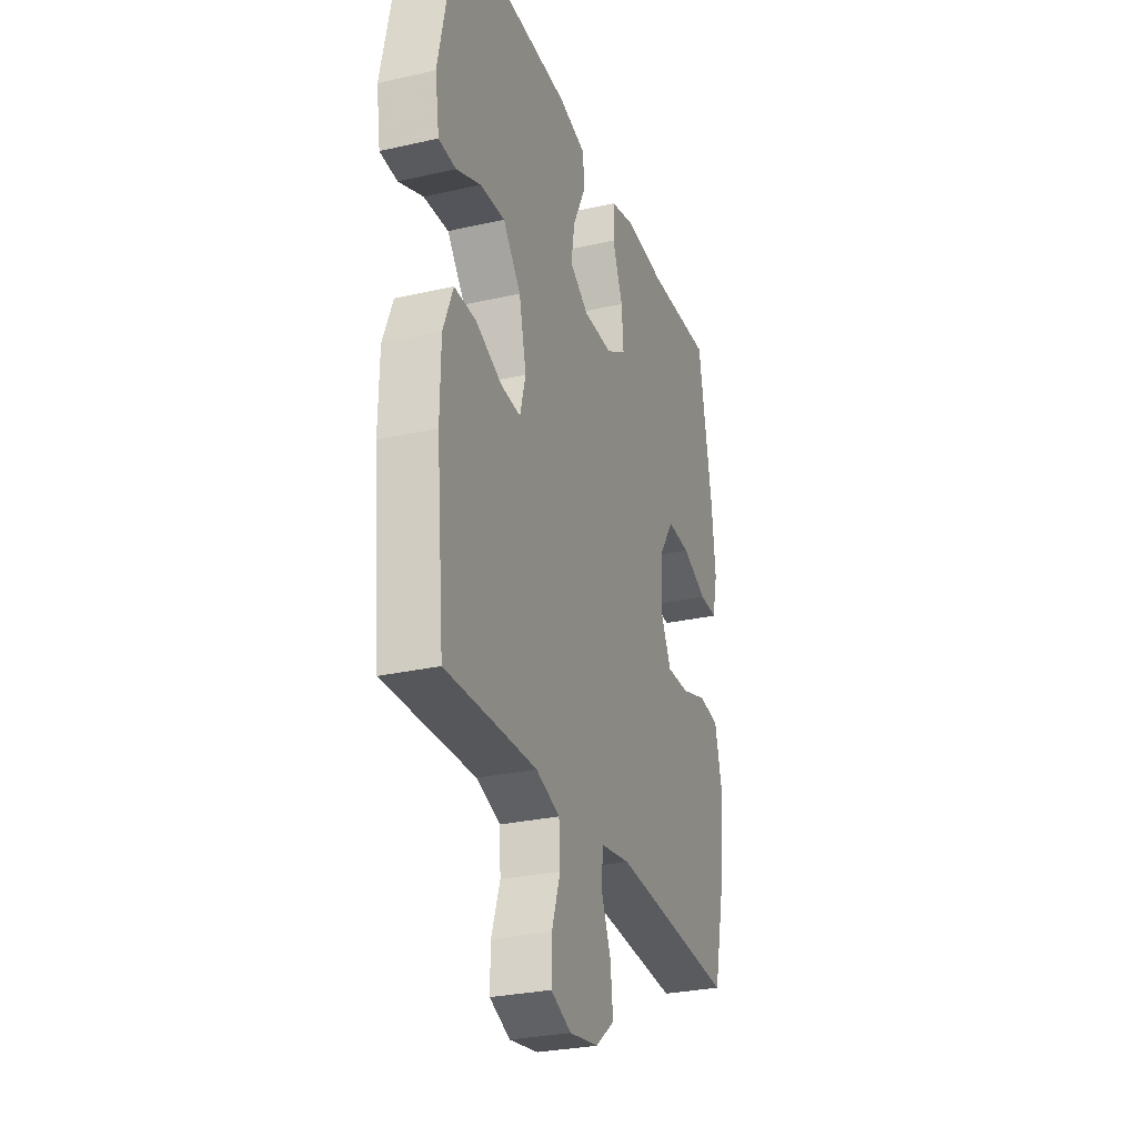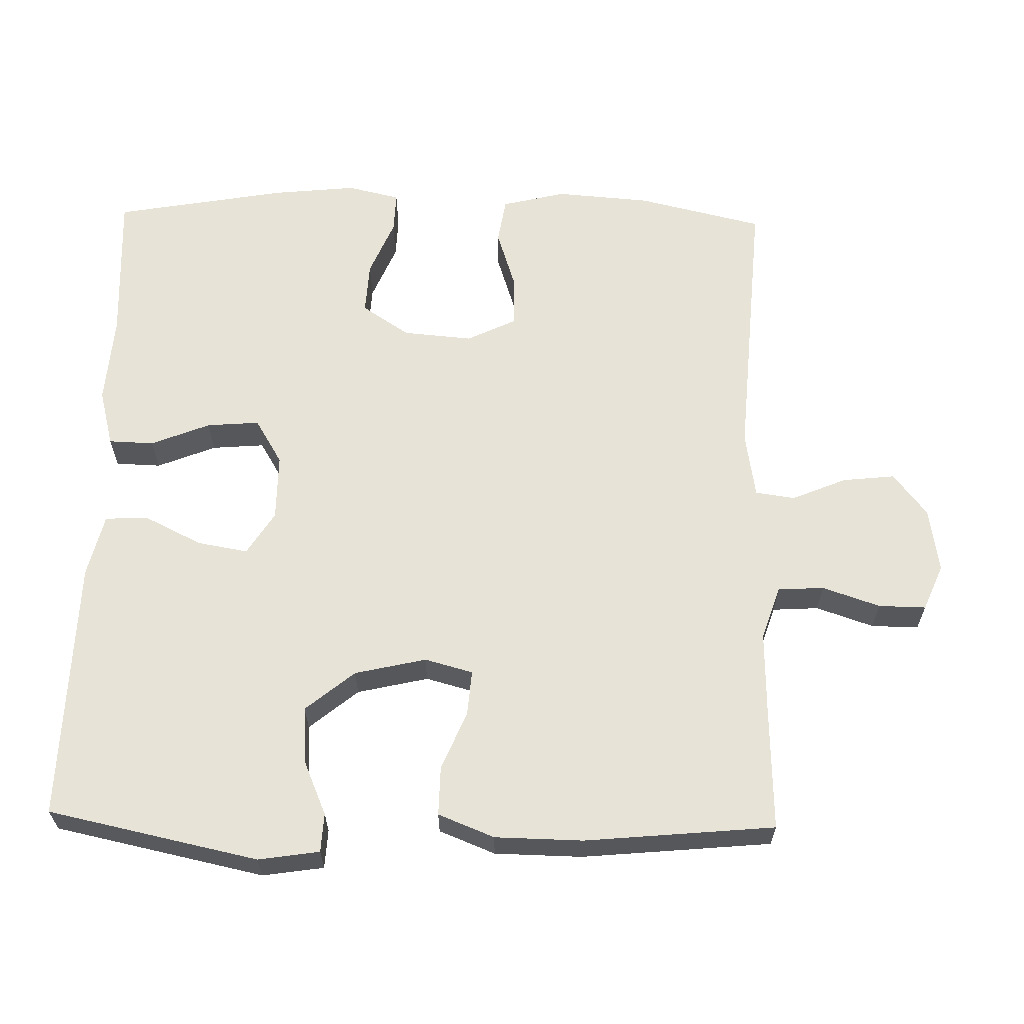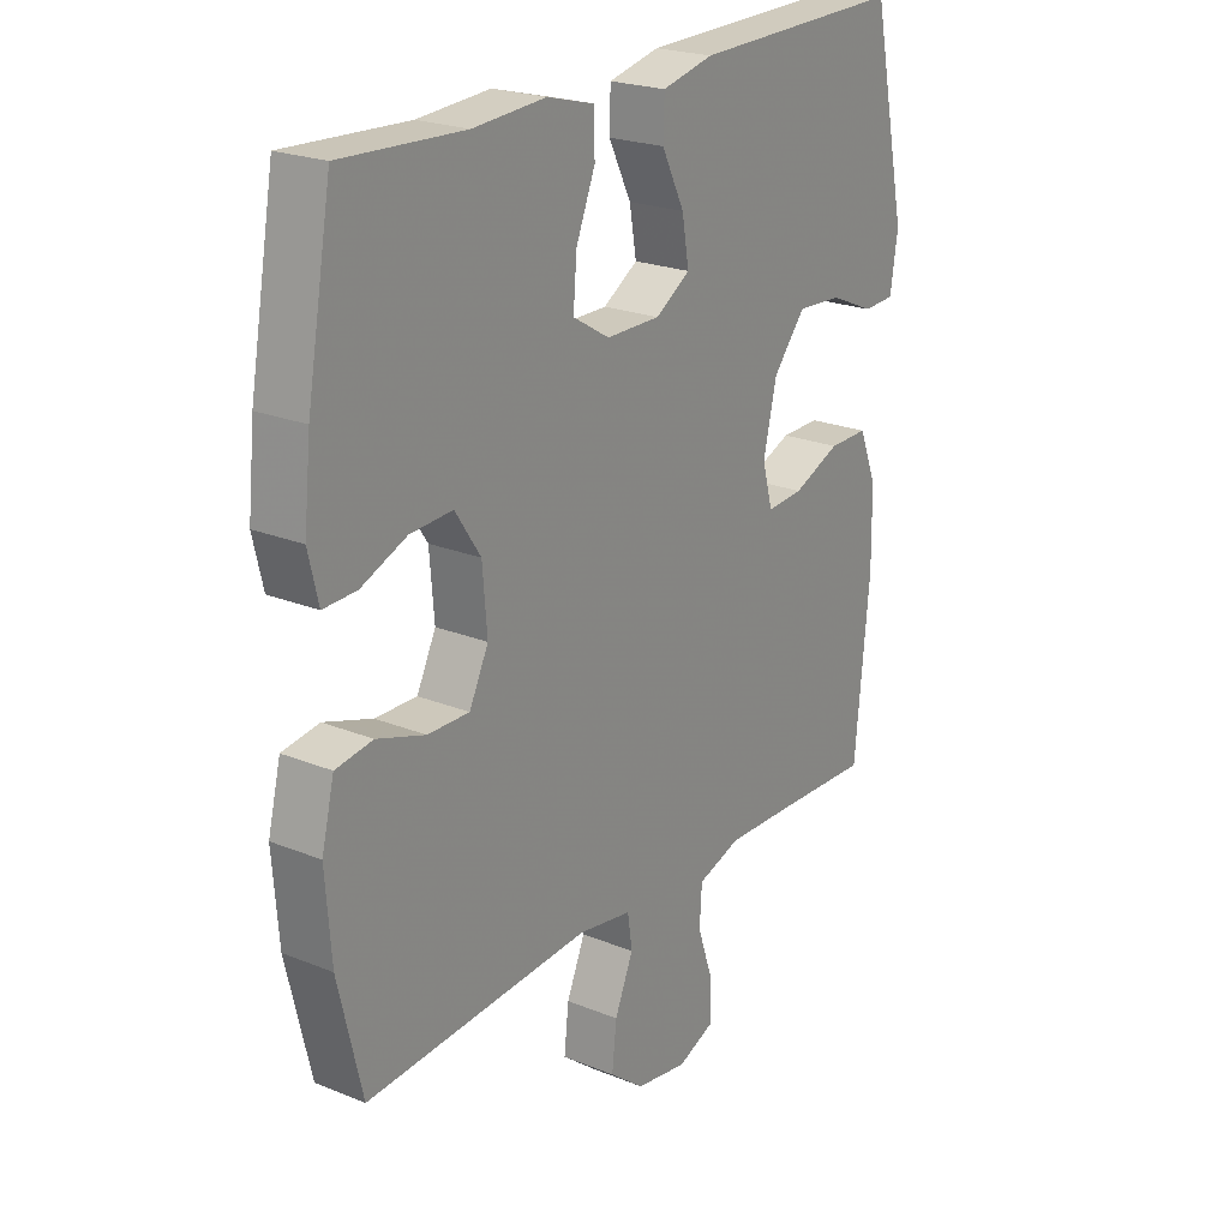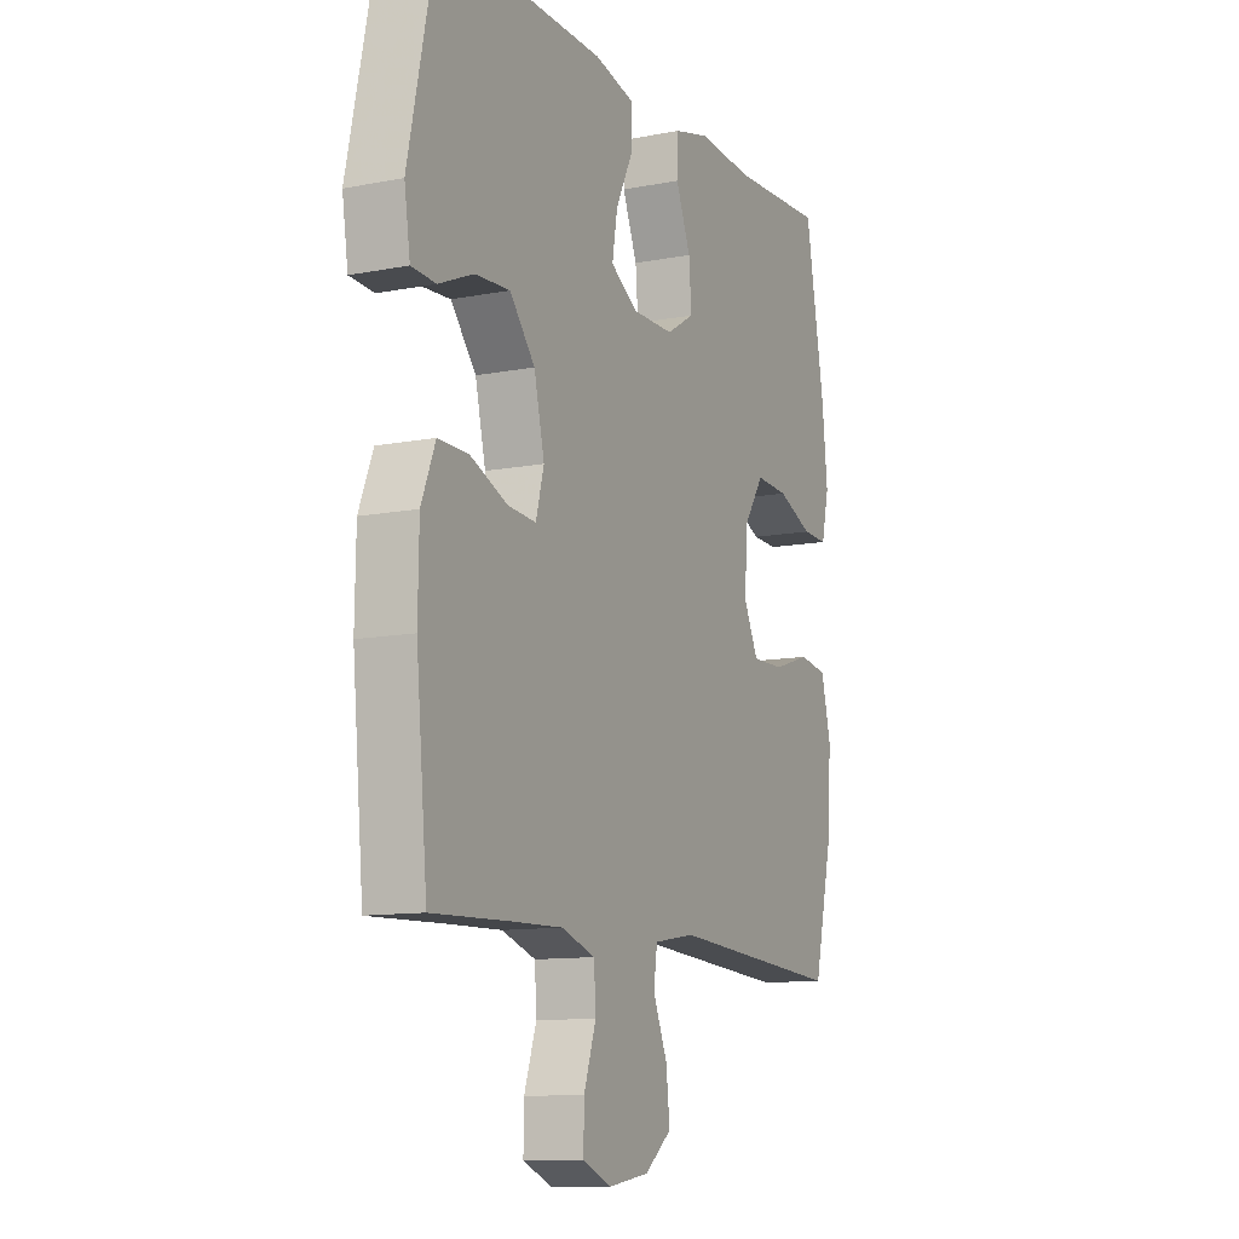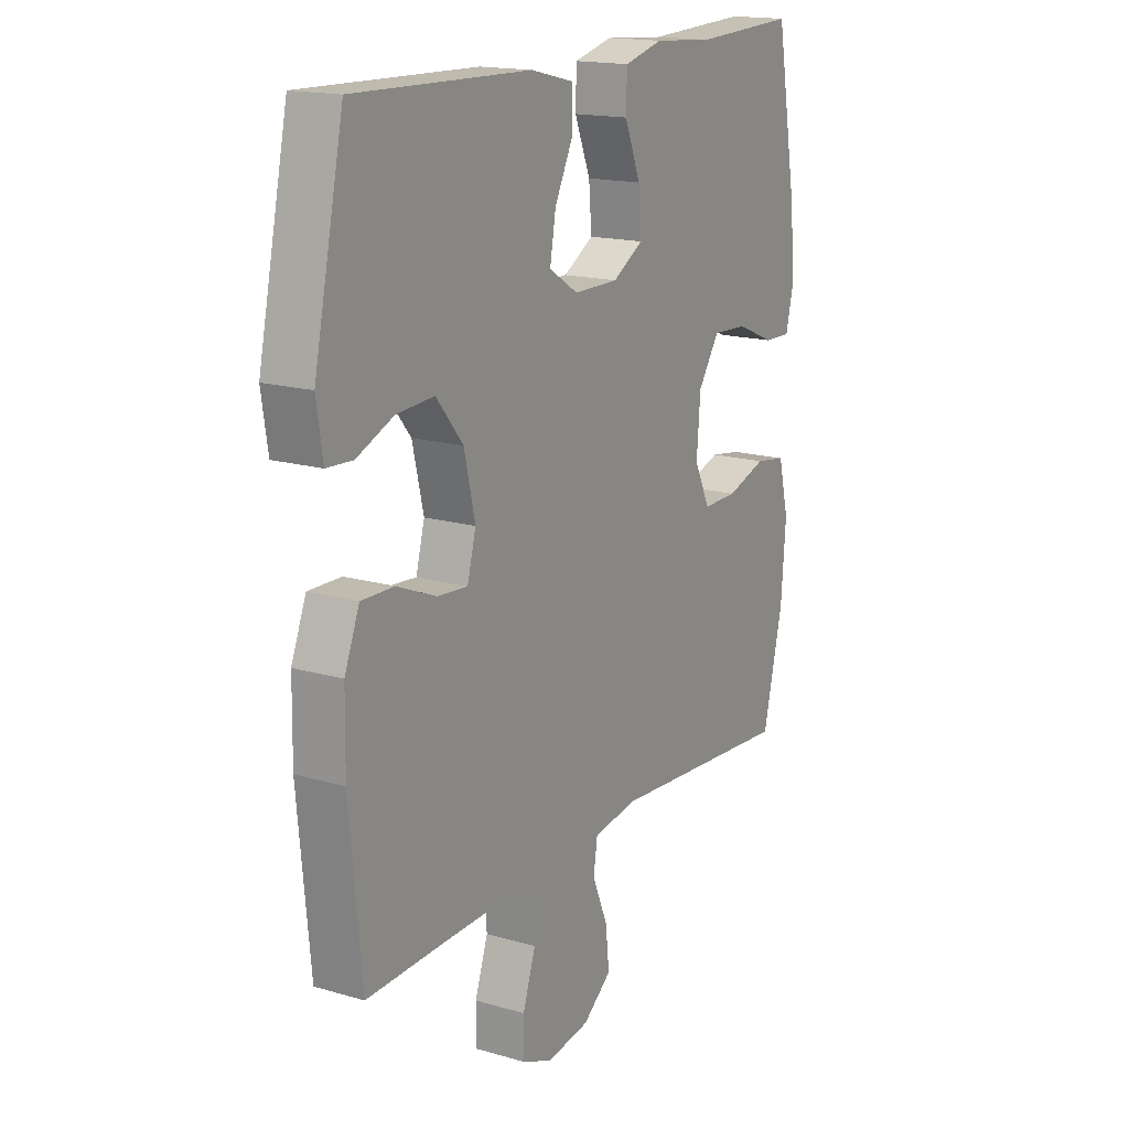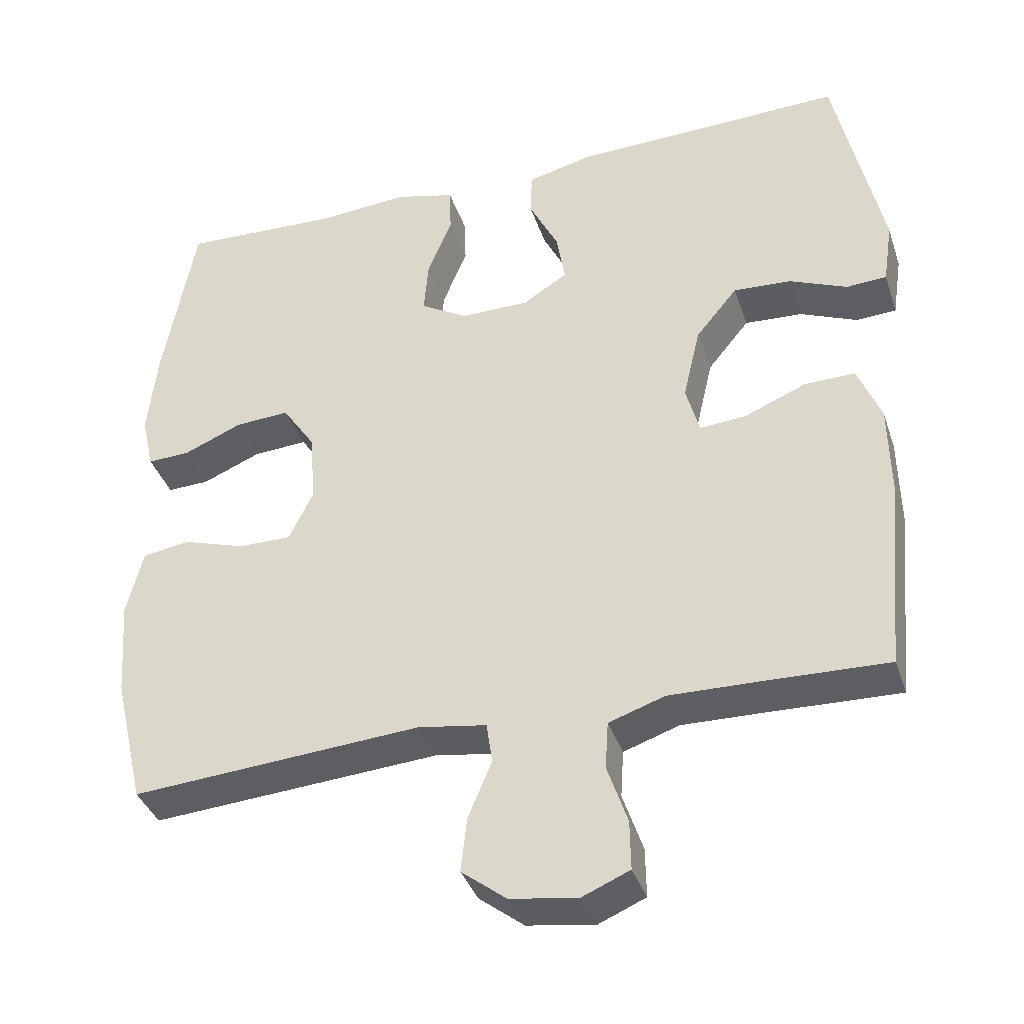
<metadata>
{"format":"obj","ext":"obj","renderer":"f3d","projection":"perspective","resolution":1024,"background":"white","views":[{"elev":-28.6,"azim":108.8,"up":"+Z"},{"elev":62.7,"azim":91.3,"up":"+Y"},{"elev":22.5,"azim":-55.0,"up":"+Z"},{"elev":-11.2,"azim":115.5,"up":"+Z"},{"elev":16.7,"azim":120.6,"up":"+Z"},{"elev":-38.0,"azim":17.8,"up":"+Z"}]}
</metadata>
<code>
v -0.5 0.07 -0.5
v -0.541 0.07 -0.325
v -0.551 0.07 -0.193
v -0.529 0.07 -0.104
v -0.465 0.07 -0.094
v -0.382 0.07 -0.121
v -0.31 0.07 -0.122
v -0.277 0.07 -0.054
v -0.285 0.07 0.043
v -0.329 0.07 0.109
v -0.402 0.07 0.105
v -0.481 0.07 0.072
v -0.538 0.07 0.07
v -0.555 0.07 0.143
v -0.543 0.07 0.259
v -0.5 0.07 0.5
v -0.289 0.07 0.49
v -0.164 0.07 0.499
v -0.084 0.07 0.478
v -0.082 0.07 0.415
v -0.115 0.07 0.333
v -0.121 0.07 0.26
v -0.058 0.07 0.222
v 0.035 0.07 0.222
v 0.095 0.07 0.26
v 0.083 0.07 0.33
v 0.044 0.07 0.409
v 0.046 0.07 0.47
v 0.134 0.07 0.491
v 0.5 0.07 0.5
v 0.562 0.07 0.208
v 0.549 0.07 0.123
v 0.495 0.07 0.12
v 0.418 0.07 0.153
v 0.34 0.07 0.158
v 0.284 0.07 0.09
v 0.261 0.07 -0.009
v 0.279 0.07 -0.076
v 0.342 0.07 -0.071
v 0.424 0.07 -0.037
v 0.492 0.07 -0.036
v 0.523 0.07 -0.114
v 0.525 0.07 -0.236
v 0.5 0.07 -0.5
v 0.329 0.07 -0.494
v 0.214 0.07 -0.491
v 0.139 0.07 -0.516
v 0.135 0.07 -0.58
v 0.162 0.07 -0.66
v 0.163 0.07 -0.726
v 0.099 0.07 -0.753
v 0.009 0.07 -0.739
v -0.051 0.07 -0.692
v -0.043 0.07 -0.619
v -0.011 0.07 -0.543
v -0.019 0.07 -0.488
v -0.111 0.07 -0.473
v -0.5 0 -0.5
v -0.541 0 -0.325
v -0.551 0 -0.193
v -0.529 0 -0.104
v -0.465 0 -0.094
v -0.382 0 -0.121
v -0.31 0 -0.122
v -0.277 0 -0.054
v -0.285 0 0.043
v -0.329 0 0.109
v -0.402 0 0.105
v -0.481 0 0.072
v -0.538 0 0.07
v -0.555 0 0.143
v -0.543 0 0.259
v -0.5 0 0.5
v -0.289 0 0.49
v -0.164 0 0.499
v -0.084 0 0.478
v -0.082 0 0.415
v -0.115 0 0.333
v -0.121 0 0.26
v -0.058 0 0.222
v 0.035 0 0.222
v 0.095 0 0.26
v 0.083 0 0.33
v 0.044 0 0.409
v 0.046 0 0.47
v 0.134 0 0.491
v 0.5 0 0.5
v 0.562 0 0.208
v 0.549 0 0.123
v 0.495 0 0.12
v 0.418 0 0.153
v 0.34 0 0.158
v 0.284 0 0.09
v 0.261 0 -0.009
v 0.279 0 -0.076
v 0.342 0 -0.071
v 0.424 0 -0.037
v 0.492 0 -0.036
v 0.523 0 -0.114
v 0.525 0 -0.236
v 0.5 0 -0.5
v 0.329 0 -0.494
v 0.214 0 -0.491
v 0.139 0 -0.516
v 0.135 0 -0.58
v 0.162 0 -0.66
v 0.163 0 -0.726
v 0.099 0 -0.753
v 0.009 0 -0.739
v -0.051 0 -0.692
v -0.043 0 -0.619
v -0.011 0 -0.543
v -0.019 0 -0.488
v -0.111 0 -0.473
f 53 54 55
f 52 53 55
f 51 52 55
f 50 51 55
f 49 50 55
f 48 49 55
f 47 48 55 56
f 46 47 56
f 43 44 45
f 42 43 45
f 41 42 45
f 40 41 45
f 39 40 45
f 38 39 45 46
f 46 56 57
f 38 46 57
f 37 38 57
f 32 33 34
f 31 32 34
f 30 31 34
f 29 30 34
f 28 29 34
f 27 28 34
f 26 27 34
f 25 26 34 35
f 24 25 35 36
f 19 20 21
f 18 19 21
f 17 18 21
f 17 21 22
f 16 17 22
f 15 16 22
f 14 15 22
f 13 14 22
f 12 13 22
f 11 12 22
f 10 11 22 23
f 4 5 6
f 3 4 6
f 2 3 6
f 1 2 6
f 57 1 6
f 57 6 7
f 37 57 7 8
f 24 36 37
f 23 24 37
f 10 23 37
f 9 10 37
f 8 9 37
f 112 111 110
f 112 110 109
f 112 109 108
f 112 108 107
f 112 107 106
f 112 106 105
f 113 112 105 104
f 113 104 103
f 102 101 100
f 102 100 99
f 102 99 98
f 102 98 97
f 102 97 96
f 103 102 96 95
f 114 113 103
f 114 103 95
f 114 95 94
f 91 90 89
f 91 89 88
f 91 88 87
f 91 87 86
f 91 86 85
f 91 85 84
f 91 84 83
f 92 91 83 82
f 93 92 82 81
f 78 77 76
f 78 76 75
f 78 75 74
f 79 78 74
f 79 74 73
f 79 73 72
f 79 72 71
f 79 71 70
f 79 70 69
f 79 69 68
f 80 79 68 67
f 63 62 61
f 63 61 60
f 63 60 59
f 63 59 58
f 63 58 114
f 64 63 114
f 65 64 114 94
f 94 93 81
f 94 81 80
f 94 80 67
f 94 67 66
f 94 66 65
f 1 58 59 2
f 2 59 60 3
f 3 60 61 4
f 4 61 62 5
f 5 62 63 6
f 6 63 64 7
f 7 64 65 8
f 8 65 66 9
f 9 66 67 10
f 10 67 68 11
f 11 68 69 12
f 12 69 70 13
f 13 70 71 14
f 14 71 72 15
f 15 72 73 16
f 16 73 74 17
f 17 74 75 18
f 18 75 76 19
f 19 76 77 20
f 20 77 78 21
f 21 78 79 22
f 22 79 80 23
f 23 80 81 24
f 24 81 82 25
f 25 82 83 26
f 26 83 84 27
f 27 84 85 28
f 28 85 86 29
f 29 86 87 30
f 30 87 88 31
f 31 88 89 32
f 32 89 90 33
f 33 90 91 34
f 34 91 92 35
f 35 92 93 36
f 36 93 94 37
f 37 94 95 38
f 38 95 96 39
f 39 96 97 40
f 40 97 98 41
f 41 98 99 42
f 42 99 100 43
f 43 100 101 44
f 44 101 102 45
f 45 102 103 46
f 46 103 104 47
f 47 104 105 48
f 48 105 106 49
f 49 106 107 50
f 50 107 108 51
f 51 108 109 52
f 52 109 110 53
f 53 110 111 54
f 54 111 112 55
f 55 112 113 56
f 56 113 114 57
f 57 114 58 1

</code>
